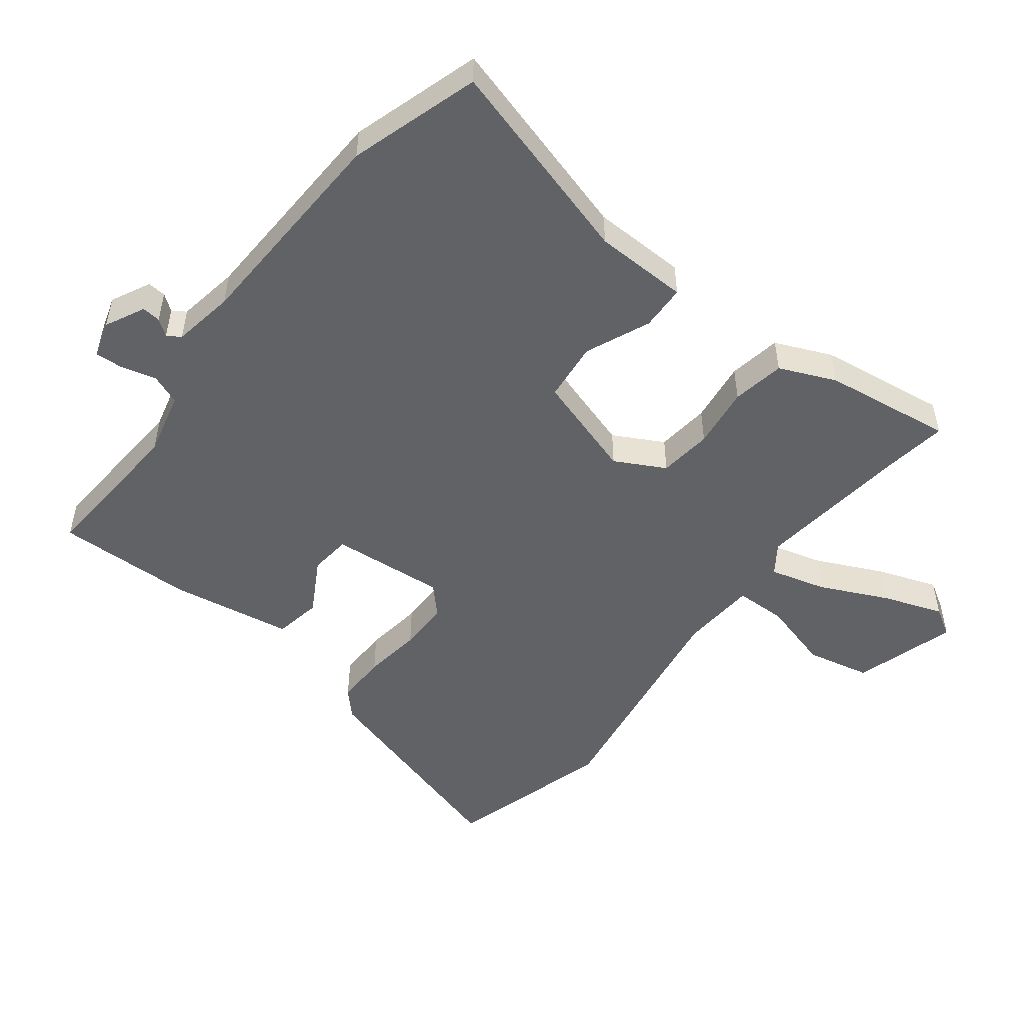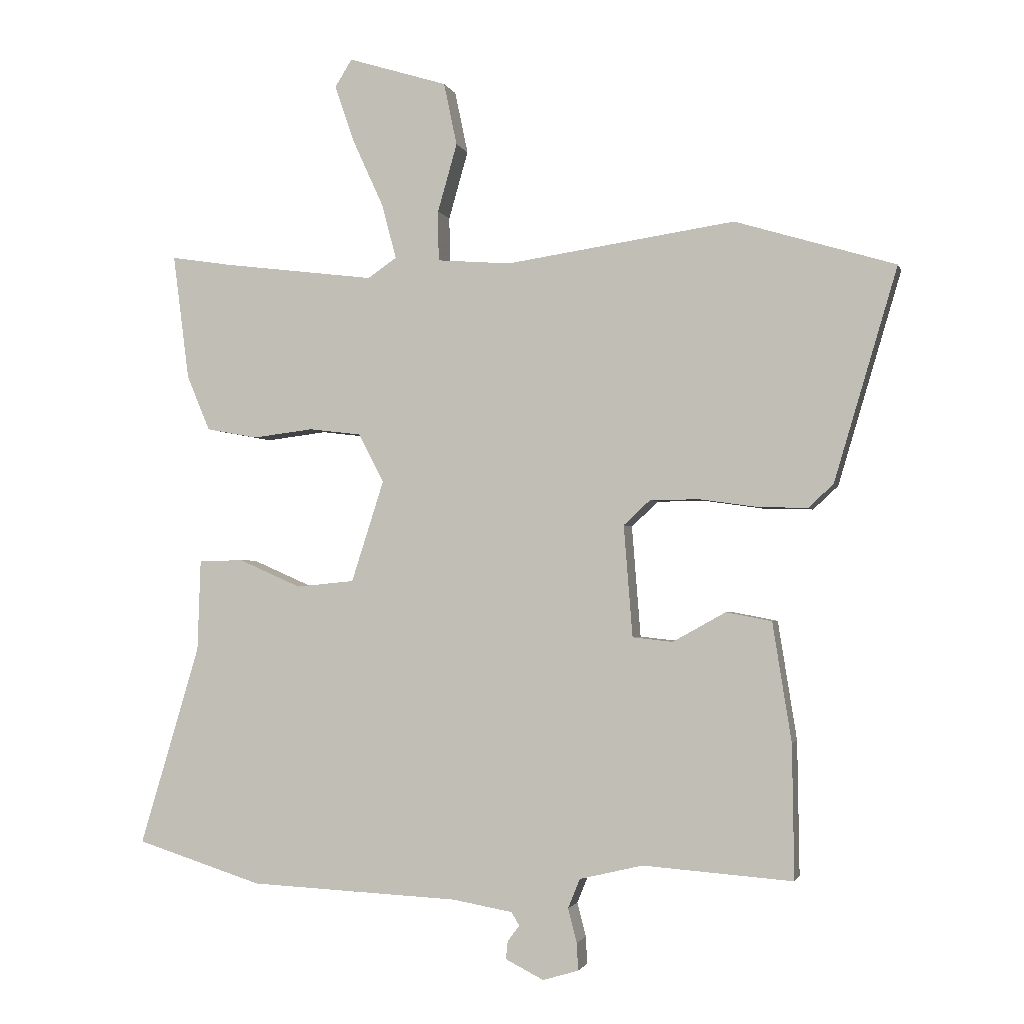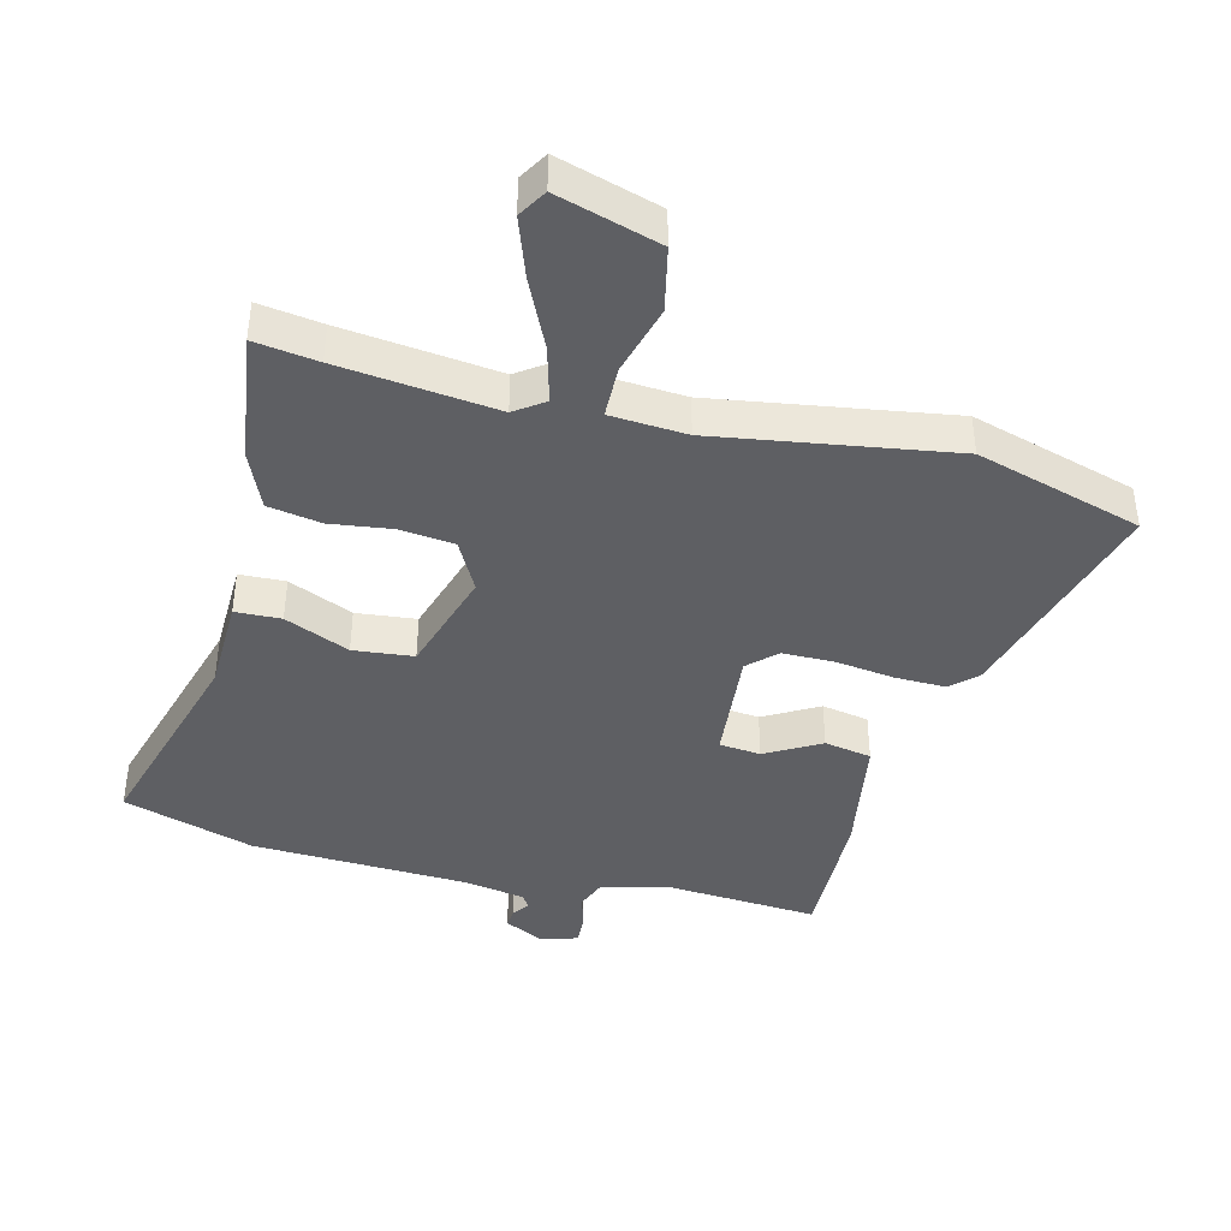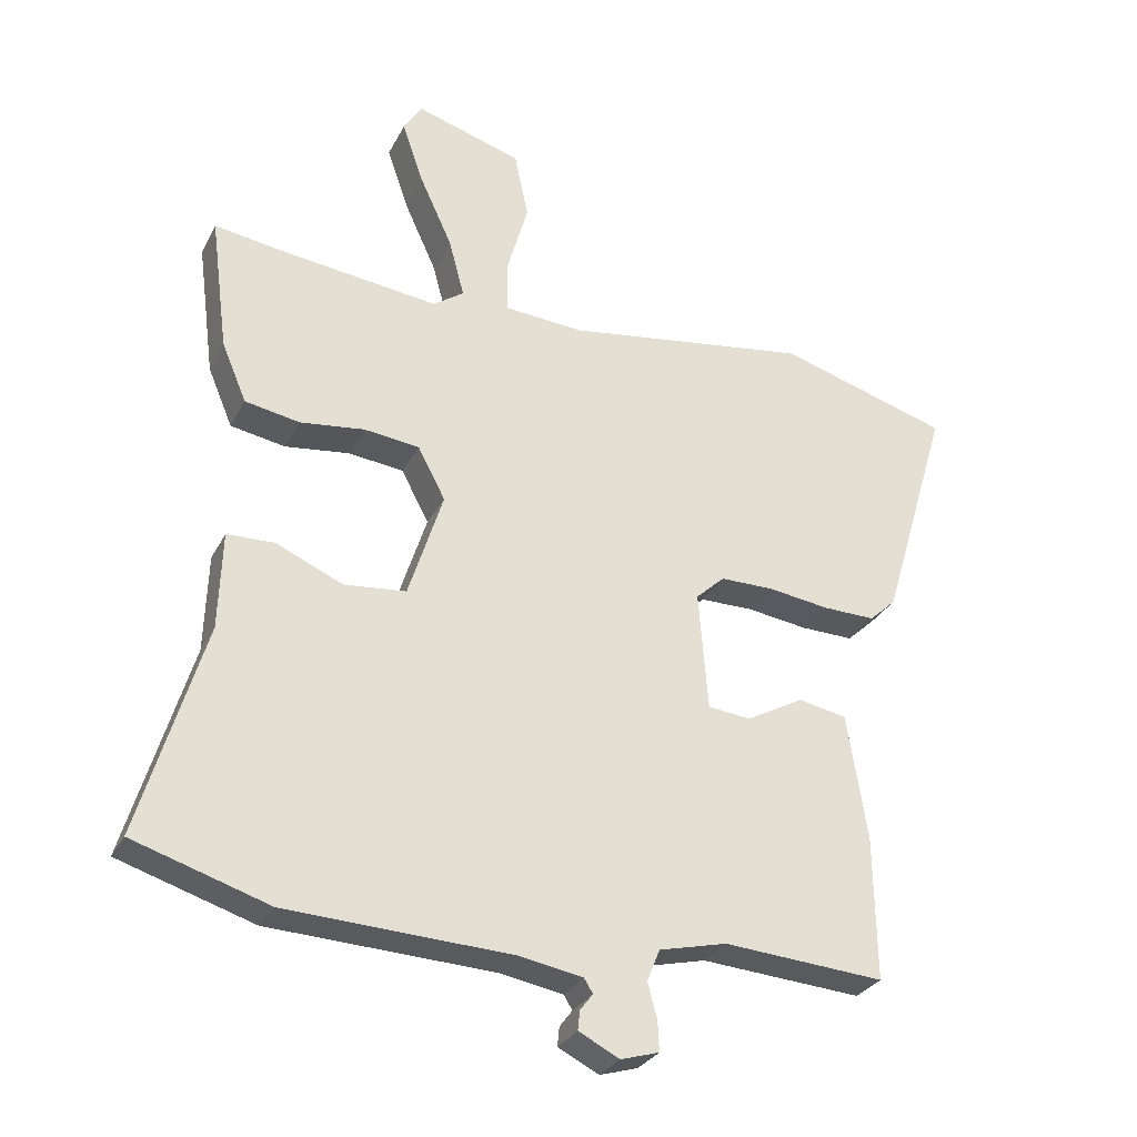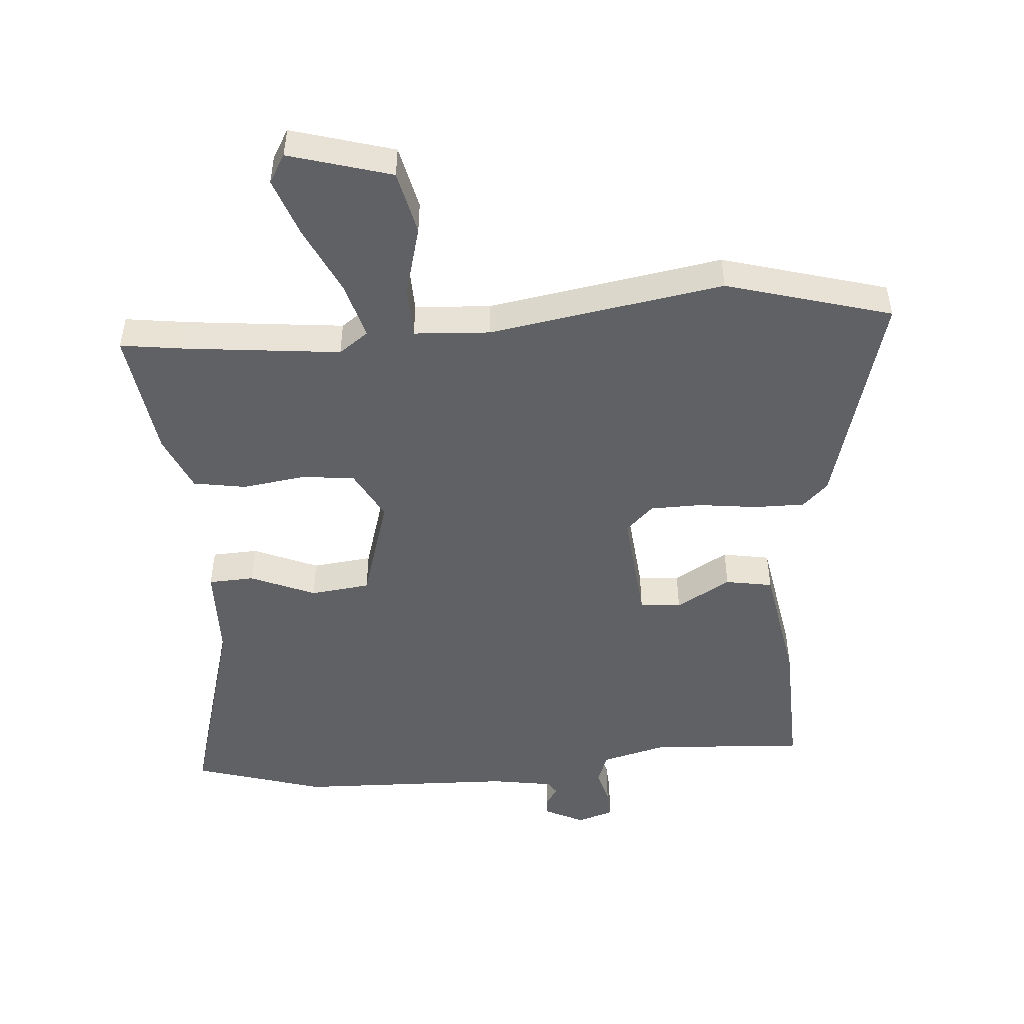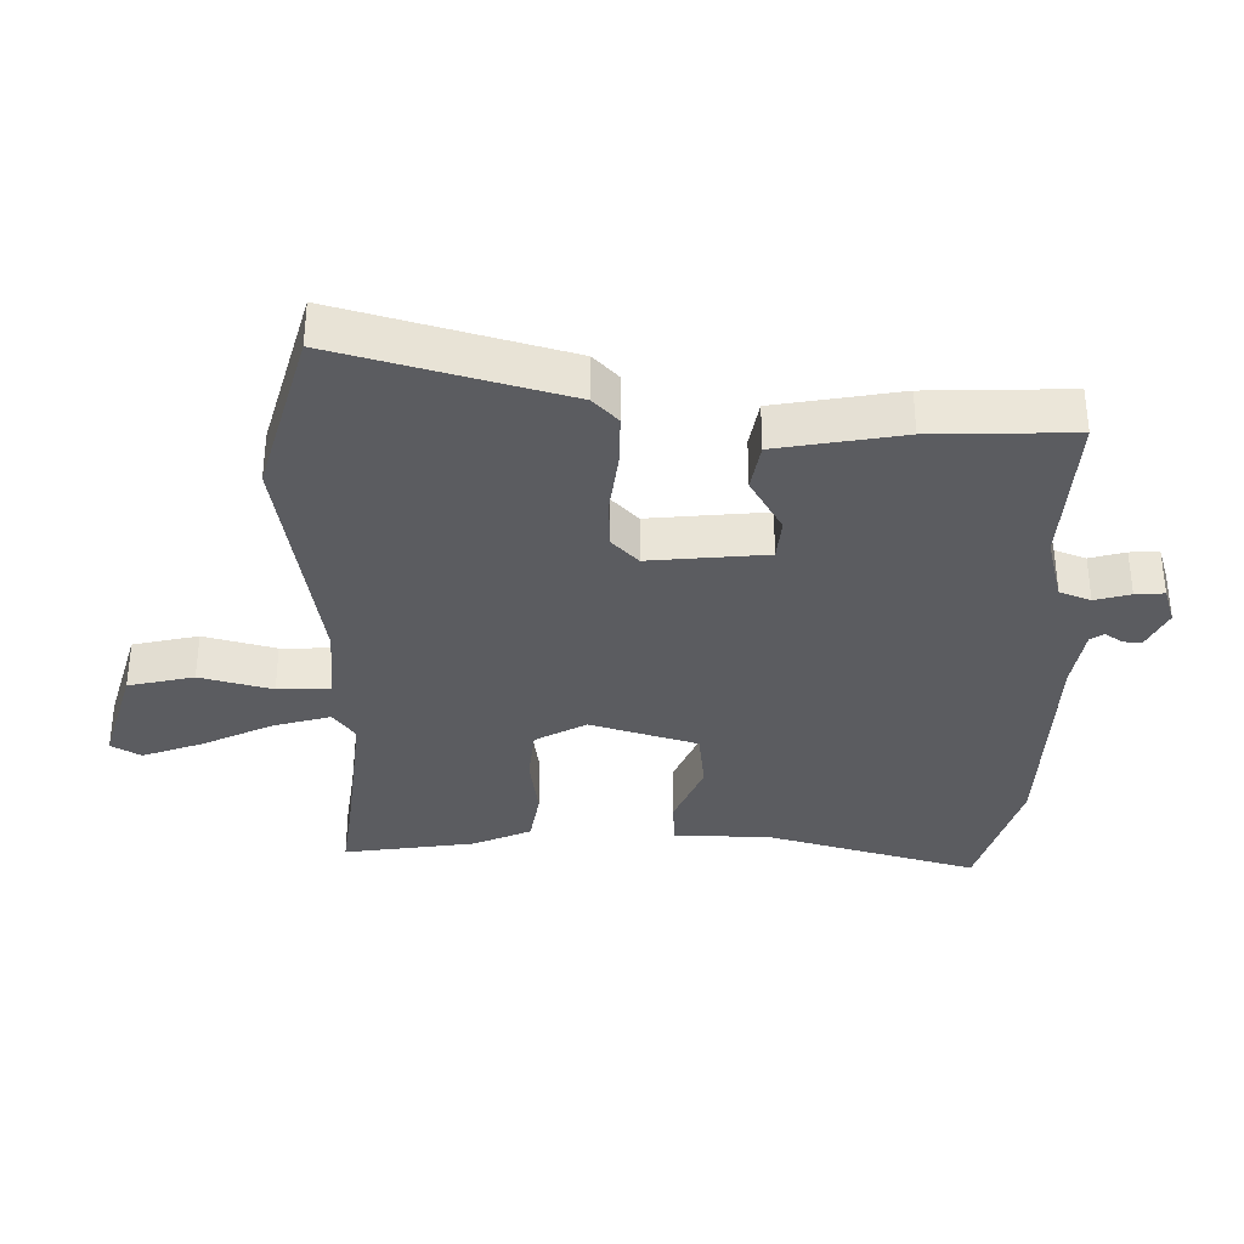
<metadata>
{"format":"obj","ext":"obj","renderer":"f3d","projection":"perspective","resolution":1024,"background":"white","views":[{"elev":-50.7,"azim":-127.2,"up":"+Y"},{"elev":-2.1,"azim":13.7,"up":"+Z"},{"elev":-41.5,"azim":-13.7,"up":"+Y"},{"elev":-29.4,"azim":-22.9,"up":"+Z"},{"elev":-49.1,"azim":5.4,"up":"+Y"},{"elev":-34.8,"azim":90.1,"up":"+Y"}]}
</metadata>
<code>
v -0.402 0.07 -0.531
v -0.604 0.07 -0.467
v -0.508 0.07 -0.147
v -0.503 0.07 -0.001
v -0.432 0.07 0.001
v -0.332 0.07 -0.043
v -0.239 0.07 -0.034
v -0.187 0.07 0.128
v -0.228 0.07 0.206
v -0.311 0.07 0.216
v -0.408 0.07 0.204
v -0.49 0.07 0.219
v -0.527 0.07 0.307
v -0.553 0.07 0.508
v -0.455 0.07 0.493
v -0.212 0.07 0.463
v -0.166 0.07 0.495
v -0.189 0.07 0.582
v -0.238 0.07 0.689
v -0.27 0.07 0.782
v -0.243 0.07 0.826
v -0.084 0.07 0.777
v -0.063 0.07 0.677
v -0.094 0.07 0.568
v -0.093 0.07 0.488
v 0.025 0.07 0.479
v 0.391 0.07 0.533
v 0.647 0.07 0.456
v 0.546 0.07 0.116
v 0.506 0.07 0.079
v 0.427 0.07 0.081
v 0.336 0.07 0.094
v 0.256 0.07 0.094
v 0.213 0.07 0.054
v 0.227 0.07 -0.124
v 0.291 0.07 -0.131
v 0.376 0.07 -0.084
v 0.449 0.07 -0.098
v 0.479 0.07 -0.288
v 0.482 0.07 -0.502
v 0.242 0.07 -0.484
v 0.141 0.07 -0.508
v 0.122 0.07 -0.555
v 0.136 0.07 -0.609
v 0.138 0.07 -0.653
v 0.081 0.07 -0.67
v 0.02 0.07 -0.639
v 0.023 0.07 -0.61
v 0.042 0.07 -0.585
v 0.029 0.07 -0.564
v -0.067 0.07 -0.547
v -0.402 0 -0.531
v -0.604 0 -0.467
v -0.508 0 -0.147
v -0.503 0 -0.001
v -0.432 0 0.001
v -0.332 0 -0.043
v -0.239 0 -0.034
v -0.187 0 0.128
v -0.228 0 0.206
v -0.311 0 0.216
v -0.408 0 0.204
v -0.49 0 0.219
v -0.527 0 0.307
v -0.553 0 0.508
v -0.455 0 0.493
v -0.212 0 0.463
v -0.166 0 0.495
v -0.189 0 0.582
v -0.238 0 0.689
v -0.27 0 0.782
v -0.243 0 0.826
v -0.084 0 0.777
v -0.063 0 0.677
v -0.094 0 0.568
v -0.093 0 0.488
v 0.025 0 0.479
v 0.391 0 0.533
v 0.647 0 0.456
v 0.546 0 0.116
v 0.506 0 0.079
v 0.427 0 0.081
v 0.336 0 0.094
v 0.256 0 0.094
v 0.213 0 0.054
v 0.227 0 -0.124
v 0.291 0 -0.131
v 0.376 0 -0.084
v 0.449 0 -0.098
v 0.479 0 -0.288
v 0.482 0 -0.502
v 0.242 0 -0.484
v 0.141 0 -0.508
v 0.122 0 -0.555
v 0.136 0 -0.609
v 0.138 0 -0.653
v 0.081 0 -0.67
v 0.02 0 -0.639
v 0.023 0 -0.61
v 0.042 0 -0.585
v 0.029 0 -0.564
v -0.067 0 -0.547
f 47 48 49
f 46 47 49
f 45 46 49
f 44 45 49
f 43 44 49
f 42 43 49 50
f 39 40 41
f 38 39 41
f 37 38 41
f 36 37 41
f 35 36 41 42
f 42 50 51
f 35 42 51
f 34 35 51
f 30 31 32
f 29 30 32
f 28 29 32
f 27 28 32
f 26 27 32
f 25 26 32 33
f 22 23 24
f 21 22 24
f 20 21 24
f 19 20 24
f 18 19 24
f 17 18 24 25
f 25 33 34
f 17 25 34
f 16 17 34
f 13 14 15
f 12 13 15
f 11 12 15
f 10 11 15
f 9 10 15 16
f 3 4 5 6
f 3 6 7
f 2 3 7
f 1 2 7
f 51 1 7
f 34 51 7 8
f 8 9 16 34
f 100 99 98
f 100 98 97
f 100 97 96
f 100 96 95
f 100 95 94
f 101 100 94 93
f 92 91 90
f 92 90 89
f 92 89 88
f 92 88 87
f 93 92 87 86
f 102 101 93
f 102 93 86
f 102 86 85
f 83 82 81
f 83 81 80
f 83 80 79
f 83 79 78
f 83 78 77
f 84 83 77 76
f 75 74 73
f 75 73 72
f 75 72 71
f 75 71 70
f 75 70 69
f 76 75 69 68
f 85 84 76
f 85 76 68
f 85 68 67
f 66 65 64
f 66 64 63
f 66 63 62
f 66 62 61
f 67 66 61 60
f 57 56 55 54
f 58 57 54
f 58 54 53
f 58 53 52
f 58 52 102
f 59 58 102 85
f 85 67 60 59
f 1 52 53 2
f 2 53 54 3
f 3 54 55 4
f 4 55 56 5
f 5 56 57 6
f 6 57 58 7
f 7 58 59 8
f 8 59 60 9
f 9 60 61 10
f 10 61 62 11
f 11 62 63 12
f 12 63 64 13
f 13 64 65 14
f 14 65 66 15
f 15 66 67 16
f 16 67 68 17
f 17 68 69 18
f 18 69 70 19
f 19 70 71 20
f 20 71 72 21
f 21 72 73 22
f 22 73 74 23
f 23 74 75 24
f 24 75 76 25
f 25 76 77 26
f 26 77 78 27
f 27 78 79 28
f 28 79 80 29
f 29 80 81 30
f 30 81 82 31
f 31 82 83 32
f 32 83 84 33
f 33 84 85 34
f 34 85 86 35
f 35 86 87 36
f 36 87 88 37
f 37 88 89 38
f 38 89 90 39
f 39 90 91 40
f 40 91 92 41
f 41 92 93 42
f 42 93 94 43
f 43 94 95 44
f 44 95 96 45
f 45 96 97 46
f 46 97 98 47
f 47 98 99 48
f 48 99 100 49
f 49 100 101 50
f 50 101 102 51
f 51 102 52 1

</code>
